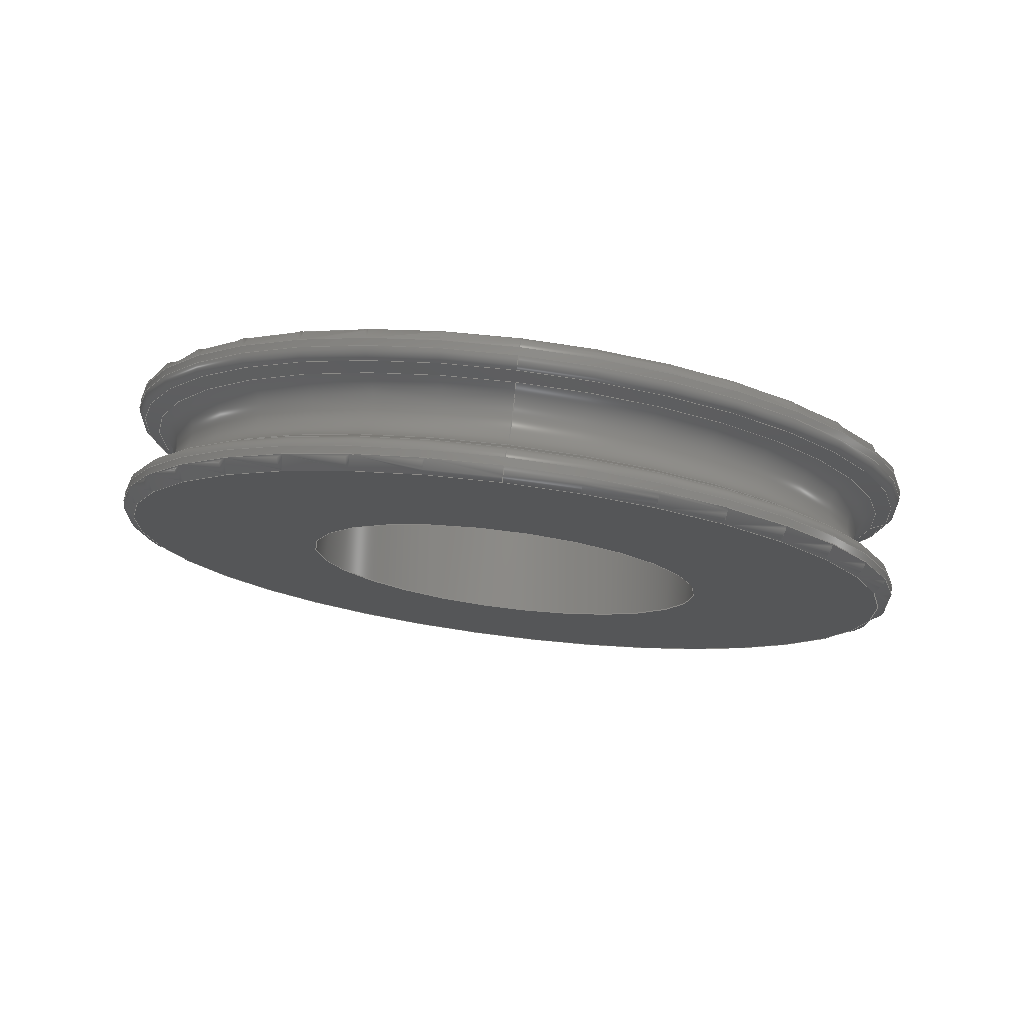
<metadata>
{"format":"step","ext":"step","renderer":"f3d","projection":"perspective","resolution":1024,"background":"white","views":[{"elev":76.7,"azim":-82.9,"up":"+Z"}]}
</metadata>
<code>
ISO-10303-21;
DATA;
#1=MECHANICAL_DESIGN_GEOMETRIC_PRESENTATION_REPRESENTATION('',(#4),#401);
#2=SHAPE_REPRESENTATION_RELATIONSHIP('SRR','None',#411,#3);
#3=ADVANCED_BREP_SHAPE_REPRESENTATION('',(#5),#400);
#4=STYLED_ITEM('',(#420),#5);
#5=MANIFOLD_SOLID_BREP('Body1',#203);
#6=CONICAL_SURFACE('',#231,0.4858,1.178);
#7=CONICAL_SURFACE('',#248,0.4858,1.178);
#8=FACE_BOUND('',#40,.T.);
#9=FACE_BOUND('',#46,.T.);
#10=PLANE('',#225);
#11=PLANE('',#242);
#12=LINE('',#348,#17);
#13=LINE('',#363,#18);
#14=LINE('',#375,#19);
#15=LINE('',#390,#20);
#16=LINE('',#397,#21);
#17=VECTOR('',#270,0.5);
#18=VECTOR('',#289,0.4858);
#19=VECTOR('',#304,0.5);
#20=VECTOR('',#323,0.4858);
#21=VECTOR('',#334,0.25);
#22=CYLINDRICAL_SURFACE('',#222,0.5);
#23=CYLINDRICAL_SURFACE('',#239,0.5);
#24=CYLINDRICAL_SURFACE('',#253,0.25);
#25=FACE_OUTER_BOUND('',#37,.T.);
#26=FACE_OUTER_BOUND('',#38,.T.);
#27=FACE_OUTER_BOUND('',#39,.T.);
#28=FACE_OUTER_BOUND('',#41,.T.);
#29=FACE_OUTER_BOUND('',#42,.T.);
#30=FACE_OUTER_BOUND('',#43,.T.);
#31=FACE_OUTER_BOUND('',#44,.T.);
#32=FACE_OUTER_BOUND('',#45,.T.);
#33=FACE_OUTER_BOUND('',#47,.T.);
#34=FACE_OUTER_BOUND('',#48,.T.);
#35=FACE_OUTER_BOUND('',#49,.T.);
#36=FACE_OUTER_BOUND('',#50,.T.);
#37=EDGE_LOOP('',(#126,#127,#128,#129,#130));
#38=EDGE_LOOP('',(#131,#132,#133,#134,#135,#136));
#39=EDGE_LOOP('',(#137));
#40=EDGE_LOOP('',(#138));
#41=EDGE_LOOP('',(#139,#140,#141,#142,#143,#144));
#42=EDGE_LOOP('',(#145,#146,#147,#148,#149,#150));
#43=EDGE_LOOP('',(#151,#152,#153,#154,#155));
#44=EDGE_LOOP('',(#156,#157,#158,#159,#160,#161));
#45=EDGE_LOOP('',(#162));
#46=EDGE_LOOP('',(#163));
#47=EDGE_LOOP('',(#164,#165,#166,#167,#168,#169));
#48=EDGE_LOOP('',(#170,#171,#172,#173,#174,#175));
#49=EDGE_LOOP('',(#176,#177,#178,#179,#180,#181));
#50=EDGE_LOOP('',(#182,#183,#184,#185));
#51=CIRCLE('',#218,0.5);
#52=CIRCLE('',#219,0.5);
#53=CIRCLE('',#220,0.015);
#54=CIRCLE('',#221,0.485);
#55=CIRCLE('',#223,0.5);
#56=CIRCLE('',#224,0.5);
#57=CIRCLE('',#226,0.25);
#58=CIRCLE('',#228,0.4907);
#59=CIRCLE('',#229,0.4907);
#60=CIRCLE('',#230,0.015);
#61=CIRCLE('',#232,0.4716);
#62=CIRCLE('',#233,0.4716);
#63=CIRCLE('',#235,0.485);
#64=CIRCLE('',#236,0.015);
#65=CIRCLE('',#237,0.5);
#66=CIRCLE('',#238,0.5);
#67=CIRCLE('',#240,0.5);
#68=CIRCLE('',#241,0.5);
#69=CIRCLE('',#243,0.25);
#70=CIRCLE('',#245,0.015);
#71=CIRCLE('',#246,0.4907);
#72=CIRCLE('',#247,0.4907);
#73=CIRCLE('',#249,0.4716);
#74=CIRCLE('',#250,0.4716);
#75=CIRCLE('',#252,0.03937);
#76=VERTEX_POINT('',#337);
#77=VERTEX_POINT('',#338);
#78=VERTEX_POINT('',#341);
#79=VERTEX_POINT('',#345);
#80=VERTEX_POINT('',#346);
#81=VERTEX_POINT('',#351);
#82=VERTEX_POINT('',#354);
#83=VERTEX_POINT('',#355);
#84=VERTEX_POINT('',#360);
#85=VERTEX_POINT('',#361);
#86=VERTEX_POINT('',#366);
#87=VERTEX_POINT('',#368);
#88=VERTEX_POINT('',#370);
#89=VERTEX_POINT('',#374);
#90=VERTEX_POINT('',#376);
#91=VERTEX_POINT('',#380);
#92=VERTEX_POINT('',#383);
#93=VERTEX_POINT('',#385);
#94=VERTEX_POINT('',#389);
#95=VERTEX_POINT('',#391);
#96=EDGE_CURVE('',#76,#77,#51,.T.);
#97=EDGE_CURVE('',#77,#76,#52,.T.);
#98=EDGE_CURVE('',#76,#78,#53,.T.);
#99=EDGE_CURVE('',#78,#78,#54,.T.);
#100=EDGE_CURVE('',#79,#80,#55,.T.);
#101=EDGE_CURVE('',#79,#77,#12,.T.);
#102=EDGE_CURVE('',#80,#79,#56,.T.);
#103=EDGE_CURVE('',#81,#81,#57,.T.);
#104=EDGE_CURVE('',#82,#83,#58,.T.);
#105=EDGE_CURVE('',#83,#82,#59,.T.);
#106=EDGE_CURVE('',#82,#80,#60,.T.);
#107=EDGE_CURVE('',#84,#85,#61,.T.);
#108=EDGE_CURVE('',#84,#83,#13,.T.);
#109=EDGE_CURVE('',#85,#84,#62,.T.);
#110=EDGE_CURVE('',#86,#86,#63,.T.);
#111=EDGE_CURVE('',#86,#87,#64,.T.);
#112=EDGE_CURVE('',#87,#88,#65,.T.);
#113=EDGE_CURVE('',#88,#87,#66,.T.);
#114=EDGE_CURVE('',#88,#89,#14,.T.);
#115=EDGE_CURVE('',#90,#89,#67,.T.);
#116=EDGE_CURVE('',#89,#90,#68,.T.);
#117=EDGE_CURVE('',#91,#91,#69,.T.);
#118=EDGE_CURVE('',#90,#92,#70,.T.);
#119=EDGE_CURVE('',#92,#93,#71,.T.);
#120=EDGE_CURVE('',#93,#92,#72,.T.);
#121=EDGE_CURVE('',#93,#94,#15,.T.);
#122=EDGE_CURVE('',#94,#95,#73,.T.);
#123=EDGE_CURVE('',#95,#94,#74,.T.);
#124=EDGE_CURVE('',#85,#95,#75,.T.);
#125=EDGE_CURVE('',#91,#81,#16,.T.);
#126=ORIENTED_EDGE('',*,*,#96,.T.);
#127=ORIENTED_EDGE('',*,*,#97,.T.);
#128=ORIENTED_EDGE('',*,*,#98,.T.);
#129=ORIENTED_EDGE('',*,*,#99,.T.);
#130=ORIENTED_EDGE('',*,*,#98,.F.);
#131=ORIENTED_EDGE('',*,*,#100,.F.);
#132=ORIENTED_EDGE('',*,*,#101,.T.);
#133=ORIENTED_EDGE('',*,*,#96,.F.);
#134=ORIENTED_EDGE('',*,*,#97,.F.);
#135=ORIENTED_EDGE('',*,*,#101,.F.);
#136=ORIENTED_EDGE('',*,*,#102,.F.);
#137=ORIENTED_EDGE('',*,*,#99,.F.);
#138=ORIENTED_EDGE('',*,*,#103,.T.);
#139=ORIENTED_EDGE('',*,*,#104,.T.);
#140=ORIENTED_EDGE('',*,*,#105,.T.);
#141=ORIENTED_EDGE('',*,*,#106,.T.);
#142=ORIENTED_EDGE('',*,*,#102,.T.);
#143=ORIENTED_EDGE('',*,*,#100,.T.);
#144=ORIENTED_EDGE('',*,*,#106,.F.);
#145=ORIENTED_EDGE('',*,*,#107,.F.);
#146=ORIENTED_EDGE('',*,*,#108,.T.);
#147=ORIENTED_EDGE('',*,*,#104,.F.);
#148=ORIENTED_EDGE('',*,*,#105,.F.);
#149=ORIENTED_EDGE('',*,*,#108,.F.);
#150=ORIENTED_EDGE('',*,*,#109,.F.);
#151=ORIENTED_EDGE('',*,*,#110,.T.);
#152=ORIENTED_EDGE('',*,*,#111,.T.);
#153=ORIENTED_EDGE('',*,*,#112,.T.);
#154=ORIENTED_EDGE('',*,*,#113,.T.);
#155=ORIENTED_EDGE('',*,*,#111,.F.);
#156=ORIENTED_EDGE('',*,*,#113,.F.);
#157=ORIENTED_EDGE('',*,*,#114,.T.);
#158=ORIENTED_EDGE('',*,*,#115,.F.);
#159=ORIENTED_EDGE('',*,*,#116,.F.);
#160=ORIENTED_EDGE('',*,*,#114,.F.);
#161=ORIENTED_EDGE('',*,*,#112,.F.);
#162=ORIENTED_EDGE('',*,*,#110,.F.);
#163=ORIENTED_EDGE('',*,*,#117,.F.);
#164=ORIENTED_EDGE('',*,*,#115,.T.);
#165=ORIENTED_EDGE('',*,*,#116,.T.);
#166=ORIENTED_EDGE('',*,*,#118,.T.);
#167=ORIENTED_EDGE('',*,*,#119,.T.);
#168=ORIENTED_EDGE('',*,*,#120,.T.);
#169=ORIENTED_EDGE('',*,*,#118,.F.);
#170=ORIENTED_EDGE('',*,*,#120,.F.);
#171=ORIENTED_EDGE('',*,*,#121,.T.);
#172=ORIENTED_EDGE('',*,*,#122,.T.);
#173=ORIENTED_EDGE('',*,*,#123,.T.);
#174=ORIENTED_EDGE('',*,*,#121,.F.);
#175=ORIENTED_EDGE('',*,*,#119,.F.);
#176=ORIENTED_EDGE('',*,*,#107,.T.);
#177=ORIENTED_EDGE('',*,*,#124,.T.);
#178=ORIENTED_EDGE('',*,*,#122,.F.);
#179=ORIENTED_EDGE('',*,*,#123,.F.);
#180=ORIENTED_EDGE('',*,*,#124,.F.);
#181=ORIENTED_EDGE('',*,*,#109,.T.);
#182=ORIENTED_EDGE('',*,*,#117,.T.);
#183=ORIENTED_EDGE('',*,*,#125,.T.);
#184=ORIENTED_EDGE('',*,*,#103,.F.);
#185=ORIENTED_EDGE('',*,*,#125,.F.);
#186=TOROIDAL_SURFACE('',#217,0.485,0.015);
#187=TOROIDAL_SURFACE('',#227,0.485,0.015);
#188=TOROIDAL_SURFACE('',#234,0.485,0.015);
#189=TOROIDAL_SURFACE('',#244,0.485,0.015);
#190=TOROIDAL_SURFACE('',#251,0.4866,0.03937);
#191=ADVANCED_FACE('',(#25),#186,.T.);
#192=ADVANCED_FACE('',(#26),#22,.T.);
#193=ADVANCED_FACE('',(#27,#8),#10,.T.);
#194=ADVANCED_FACE('',(#28),#187,.T.);
#195=ADVANCED_FACE('',(#29),#6,.T.);
#196=ADVANCED_FACE('',(#30),#188,.T.);
#197=ADVANCED_FACE('',(#31),#23,.T.);
#198=ADVANCED_FACE('',(#32,#9),#11,.T.);
#199=ADVANCED_FACE('',(#33),#189,.T.);
#200=ADVANCED_FACE('',(#34),#7,.T.);
#201=ADVANCED_FACE('',(#35),#190,.F.);
#202=ADVANCED_FACE('',(#36),#24,.F.);
#203=CLOSED_SHELL('',(#191,#192,#193,#194,#195,#196,#197,#198,#199,#200,
#201,#202));
#204=DERIVED_UNIT_ELEMENT(#206,1);
#205=DERIVED_UNIT_ELEMENT(#405,3);
#206=(
MASS_UNIT()
NAMED_UNIT(*)
SI_UNIT(.KILO.,.GRAM.)
);
#207=DERIVED_UNIT((#204,#205));
#208=MEASURE_REPRESENTATION_ITEM('density measure',
POSITIVE_RATIO_MEASURE(8490),#207);
#209=PROPERTY_DEFINITION_REPRESENTATION(#214,#211);
#210=PROPERTY_DEFINITION_REPRESENTATION(#215,#212);
#211=REPRESENTATION('material name',(#213),#400);
#212=REPRESENTATION('density',(#208),#400);
#213=DESCRIPTIVE_REPRESENTATION_ITEM('Brass','Brass');
#214=PROPERTY_DEFINITION('material property','material name',#413);
#215=PROPERTY_DEFINITION('material property','density of part',#413);
#216=AXIS2_PLACEMENT_3D('placement',#335,#254,#255);
#217=AXIS2_PLACEMENT_3D('',#336,#256,#257);
#218=AXIS2_PLACEMENT_3D('',#339,#258,#259);
#219=AXIS2_PLACEMENT_3D('',#340,#260,#261);
#220=AXIS2_PLACEMENT_3D('',#342,#262,#263);
#221=AXIS2_PLACEMENT_3D('',#343,#264,#265);
#222=AXIS2_PLACEMENT_3D('',#344,#266,#267);
#223=AXIS2_PLACEMENT_3D('',#347,#268,#269);
#224=AXIS2_PLACEMENT_3D('',#349,#271,#272);
#225=AXIS2_PLACEMENT_3D('',#350,#273,#274);
#226=AXIS2_PLACEMENT_3D('',#352,#275,#276);
#227=AXIS2_PLACEMENT_3D('',#353,#277,#278);
#228=AXIS2_PLACEMENT_3D('',#356,#279,#280);
#229=AXIS2_PLACEMENT_3D('',#357,#281,#282);
#230=AXIS2_PLACEMENT_3D('',#358,#283,#284);
#231=AXIS2_PLACEMENT_3D('',#359,#285,#286);
#232=AXIS2_PLACEMENT_3D('',#362,#287,#288);
#233=AXIS2_PLACEMENT_3D('',#364,#290,#291);
#234=AXIS2_PLACEMENT_3D('',#365,#292,#293);
#235=AXIS2_PLACEMENT_3D('',#367,#294,#295);
#236=AXIS2_PLACEMENT_3D('',#369,#296,#297);
#237=AXIS2_PLACEMENT_3D('',#371,#298,#299);
#238=AXIS2_PLACEMENT_3D('',#372,#300,#301);
#239=AXIS2_PLACEMENT_3D('',#373,#302,#303);
#240=AXIS2_PLACEMENT_3D('',#377,#305,#306);
#241=AXIS2_PLACEMENT_3D('',#378,#307,#308);
#242=AXIS2_PLACEMENT_3D('',#379,#309,#310);
#243=AXIS2_PLACEMENT_3D('',#381,#311,#312);
#244=AXIS2_PLACEMENT_3D('',#382,#313,#314);
#245=AXIS2_PLACEMENT_3D('',#384,#315,#316);
#246=AXIS2_PLACEMENT_3D('',#386,#317,#318);
#247=AXIS2_PLACEMENT_3D('',#387,#319,#320);
#248=AXIS2_PLACEMENT_3D('',#388,#321,#322);
#249=AXIS2_PLACEMENT_3D('',#392,#324,#325);
#250=AXIS2_PLACEMENT_3D('',#393,#326,#327);
#251=AXIS2_PLACEMENT_3D('',#394,#328,#329);
#252=AXIS2_PLACEMENT_3D('',#395,#330,#331);
#253=AXIS2_PLACEMENT_3D('',#396,#332,#333);
#254=DIRECTION('axis',(0,0,1));
#255=DIRECTION('refdir',(1,0,0));
#256=DIRECTION('center_axis',(1,1.457e-16,0));
#257=DIRECTION('ref_axis',(0,0,-1));
#258=DIRECTION('center_axis',(-1,-1.457e-16,0));
#259=DIRECTION('ref_axis',(1.475e-16,-1,1.837e-16));
#260=DIRECTION('center_axis',(-1,-1.457e-16,0));
#261=DIRECTION('ref_axis',(1.475e-16,-1,1.837e-16));
#262=DIRECTION('center_axis',(1.457e-16,-1,-1.225e-16));
#263=DIRECTION('ref_axis',(0,-1.225e-16,1));
#264=DIRECTION('center_axis',(1,1.457e-16,0));
#265=DIRECTION('ref_axis',(1.457e-16,-1,1.837e-16));
#266=DIRECTION('center_axis',(1,1.457e-16,0));
#267=DIRECTION('ref_axis',(-1.806e-16,1,0));
#268=DIRECTION('center_axis',(1,1.457e-16,0));
#269=DIRECTION('ref_axis',(1.448e-16,-1,1.837e-16));
#270=DIRECTION('',(-1,-1.457e-16,0));
#271=DIRECTION('center_axis',(1,1.457e-16,0));
#272=DIRECTION('ref_axis',(1.448e-16,-1,1.837e-16));
#273=DIRECTION('center_axis',(-1,-1.457e-16,0));
#274=DIRECTION('ref_axis',(0,0,1));
#275=DIRECTION('center_axis',(1,1.457e-16,0));
#276=DIRECTION('ref_axis',(0,0,-1));
#277=DIRECTION('center_axis',(1,1.457e-16,0));
#278=DIRECTION('ref_axis',(0,0,-1));
#279=DIRECTION('center_axis',(-1,-1.67e-16,1.418e-32));
#280=DIRECTION('ref_axis',(1.67e-16,-1,3.062e-17));
#281=DIRECTION('center_axis',(-1,-1.67e-16,1.418e-32));
#282=DIRECTION('ref_axis',(1.67e-16,-1,3.062e-17));
#283=DIRECTION('center_axis',(1.457e-16,-1,-1.225e-16));
#284=DIRECTION('ref_axis',(0,-1.225e-16,1));
#285=DIRECTION('center_axis',(-1,-1.457e-16,0));
#286=DIRECTION('ref_axis',(-1.806e-16,1,0));
#287=DIRECTION('center_axis',(1,1.457e-16,0));
#288=DIRECTION('ref_axis',(0,0,-1));
#289=DIRECTION('',(-0.3827,-0.9239,-1.131e-16));
#290=DIRECTION('center_axis',(1,1.457e-16,0));
#291=DIRECTION('ref_axis',(0,0,-1));
#292=DIRECTION('center_axis',(1,1.457e-16,0));
#293=DIRECTION('ref_axis',(0,0,-1));
#294=DIRECTION('center_axis',(-1,-1.457e-16,0));
#295=DIRECTION('ref_axis',(1.457e-16,-1,1.837e-16));
#296=DIRECTION('center_axis',(1.457e-16,-1,-1.225e-16));
#297=DIRECTION('ref_axis',(0,-1.225e-16,1));
#298=DIRECTION('center_axis',(1,1.457e-16,0));
#299=DIRECTION('ref_axis',(1.475e-16,-1,1.837e-16));
#300=DIRECTION('center_axis',(1,1.457e-16,0));
#301=DIRECTION('ref_axis',(1.475e-16,-1,1.837e-16));
#302=DIRECTION('center_axis',(1,1.457e-16,0));
#303=DIRECTION('ref_axis',(-1.806e-16,1,0));
#304=DIRECTION('',(-1,-1.457e-16,0));
#305=DIRECTION('center_axis',(-1,-1.457e-16,0));
#306=DIRECTION('ref_axis',(1.448e-16,-1,1.837e-16));
#307=DIRECTION('center_axis',(-1,-1.457e-16,0));
#308=DIRECTION('ref_axis',(1.448e-16,-1,1.837e-16));
#309=DIRECTION('center_axis',(1,1.457e-16,0));
#310=DIRECTION('ref_axis',(0,0,-1));
#311=DIRECTION('center_axis',(1,1.457e-16,0));
#312=DIRECTION('ref_axis',(0,0,-1));
#313=DIRECTION('center_axis',(1,1.457e-16,0));
#314=DIRECTION('ref_axis',(0,0,-1));
#315=DIRECTION('center_axis',(1.457e-16,-1,-1.225e-16));
#316=DIRECTION('ref_axis',(0,-1.225e-16,1));
#317=DIRECTION('center_axis',(1,1.781e-16,-2.63e-32));
#318=DIRECTION('ref_axis',(1.781e-16,-1,3.062e-17));
#319=DIRECTION('center_axis',(1,1.781e-16,-2.63e-32));
#320=DIRECTION('ref_axis',(1.781e-16,-1,3.062e-17));
#321=DIRECTION('center_axis',(1,1.457e-16,0));
#322=DIRECTION('ref_axis',(-1.806e-16,1,0));
#323=DIRECTION('',(-0.3827,0.9239,1.131e-16));
#324=DIRECTION('center_axis',(1,1.457e-16,0));
#325=DIRECTION('ref_axis',(0,0,-1));
#326=DIRECTION('center_axis',(1,1.457e-16,0));
#327=DIRECTION('ref_axis',(0,0,-1));
#328=DIRECTION('center_axis',(1,1.457e-16,0));
#329=DIRECTION('ref_axis',(0,0,-1));
#330=DIRECTION('center_axis',(1.457e-16,-1,-1.225e-16));
#331=DIRECTION('ref_axis',(1.845e-32,-1.225e-16,1));
#332=DIRECTION('center_axis',(1,1.457e-16,0));
#333=DIRECTION('ref_axis',(-1.806e-16,1,0));
#334=DIRECTION('',(-1,-1.457e-16,0));
#335=CARTESIAN_POINT('',(0,0,0));
#336=CARTESIAN_POINT('Origin',(-0.06725,-9.799e-18,
0));
#337=CARTESIAN_POINT('',(-0.06725,-7.103e-17,0.5));
#338=CARTESIAN_POINT('',(-0.06725,-0.5,-6.123e-17));
#339=CARTESIAN_POINT('Origin',(-0.06725,-9.799e-18,
0));
#340=CARTESIAN_POINT('Origin',(-0.06725,-9.799e-18,
0));
#341=CARTESIAN_POINT('',(-0.08225,-7.138e-17,0.485));
#342=CARTESIAN_POINT('Origin',(-0.06725,-6.919e-17,
0.485));
#343=CARTESIAN_POINT('Origin',(-0.08225,-1.198e-17,
0));
#344=CARTESIAN_POINT('Origin',(-0.0652,-9.499e-18,
0));
#345=CARTESIAN_POINT('',(-0.05817,-0.5,-6.123e-17));
#346=CARTESIAN_POINT('',(-0.05817,-6.971e-17,0.5));
#347=CARTESIAN_POINT('Origin',(-0.05817,-8.475e-18,
0));
#348=CARTESIAN_POINT('',(-0.0652,-0.5,-6.123e-17));
#349=CARTESIAN_POINT('Origin',(-0.05817,-8.475e-18,
0));
#350=CARTESIAN_POINT('Origin',(-0.08225,0.5,0));
#351=CARTESIAN_POINT('',(-0.08225,-0.25,-3.062e-17));
#352=CARTESIAN_POINT('Origin',(-0.08225,-1.198e-17,
0));
#353=CARTESIAN_POINT('Origin',(-0.05817,-8.475e-18,
0));
#354=CARTESIAN_POINT('',(-0.04431,-6.655e-17,0.4907));
#355=CARTESIAN_POINT('',(-0.04431,-0.4907,-6.01e-17));
#356=CARTESIAN_POINT('Origin',(-0.04431,-4.371e-17,
-7.512e-17));
#357=CARTESIAN_POINT('Origin',(-0.04431,-4.371e-17,
-7.512e-17));
#358=CARTESIAN_POINT('Origin',(-0.05817,-6.787e-17,
0.485));
#359=CARTESIAN_POINT('Origin',(-0.04226,-6.157e-18,
0));
#360=CARTESIAN_POINT('',(-0.03637,-0.4716,-5.775e-17));
#361=CARTESIAN_POINT('',(-0.03637,-6.305e-17,0.4716));
#362=CARTESIAN_POINT('Origin',(-0.03637,-5.3e-18,
0));
#363=CARTESIAN_POINT('',(-0.04226,-0.4858,-5.949e-17));
#364=CARTESIAN_POINT('Origin',(-0.03637,-5.3e-18,
0));
#365=CARTESIAN_POINT('Origin',(0.06725,9.799e-18,0));
#366=CARTESIAN_POINT('',(0.08225,-4.741e-17,0.485));
#367=CARTESIAN_POINT('Origin',(0.08225,1.198e-17,0));
#368=CARTESIAN_POINT('',(0.06725,-5.143e-17,0.5));
#369=CARTESIAN_POINT('Origin',(0.06725,-4.96e-17,0.485));
#370=CARTESIAN_POINT('',(0.06725,-0.5,-6.123e-17));
#371=CARTESIAN_POINT('Origin',(0.06725,9.799e-18,0));
#372=CARTESIAN_POINT('Origin',(0.06725,9.799e-18,0));
#373=CARTESIAN_POINT('Origin',(0.0652,9.499e-18,0));
#374=CARTESIAN_POINT('',(0.05817,-0.5,-6.123e-17));
#375=CARTESIAN_POINT('',(0.0652,-0.5,-6.123e-17));
#376=CARTESIAN_POINT('',(0.05817,-5.276e-17,0.5));
#377=CARTESIAN_POINT('Origin',(0.05817,8.475e-18,
0));
#378=CARTESIAN_POINT('Origin',(0.05817,8.475e-18,
0));
#379=CARTESIAN_POINT('Origin',(0.08225,0.25,0));
#380=CARTESIAN_POINT('',(0.08225,-0.25,-3.062e-17));
#381=CARTESIAN_POINT('Origin',(0.08225,1.198e-17,0));
#382=CARTESIAN_POINT('Origin',(0.05817,8.475e-18,
0));
#383=CARTESIAN_POINT('',(0.04431,-5.364e-17,0.4907));
#384=CARTESIAN_POINT('Origin',(0.05817,-5.092e-17,
0.485));
#385=CARTESIAN_POINT('',(0.04431,-0.4907,-6.01e-17));
#386=CARTESIAN_POINT('Origin',(0.04431,0,-7.512e-17));
#387=CARTESIAN_POINT('Origin',(0.04431,0,-7.512e-17));
#388=CARTESIAN_POINT('Origin',(0.04226,6.157e-18,0));
#389=CARTESIAN_POINT('',(0.03637,-0.4716,-5.775e-17));
#390=CARTESIAN_POINT('',(0.04226,-0.4858,-5.949e-17));
#391=CARTESIAN_POINT('',(0.03637,-5.245e-17,0.4716));
#392=CARTESIAN_POINT('Origin',(0.03637,5.3e-18,
0));
#393=CARTESIAN_POINT('Origin',(0.03637,5.3e-18,
0));
#394=CARTESIAN_POINT('Origin',(7.103e-17,2.523e-31,
0));
#395=CARTESIAN_POINT('Origin',(7.103e-17,-5.96e-17,
0.4866));
#396=CARTESIAN_POINT('Origin',(-3.907e-15,-3.263e-31,
0));
#397=CARTESIAN_POINT('',(-3.861e-15,-0.25,-3.062e-17));
#398=UNCERTAINTY_MEASURE_WITH_UNIT(LENGTH_MEASURE(0.0003937),
#403,'DISTANCE_ACCURACY_VALUE',
'Maximum model space distance between geometric entities at asserted c
onnectivities');
#399=UNCERTAINTY_MEASURE_WITH_UNIT(LENGTH_MEASURE(0.0003937),
#403,'DISTANCE_ACCURACY_VALUE',
'Maximum model space distance between geometric entities at asserted c
onnectivities');
#400=(
GEOMETRIC_REPRESENTATION_CONTEXT(3)
GLOBAL_UNCERTAINTY_ASSIGNED_CONTEXT((#398))
GLOBAL_UNIT_ASSIGNED_CONTEXT((#403,#407,#408))
REPRESENTATION_CONTEXT('','3D')
);
#401=(
GEOMETRIC_REPRESENTATION_CONTEXT(3)
GLOBAL_UNCERTAINTY_ASSIGNED_CONTEXT((#399))
GLOBAL_UNIT_ASSIGNED_CONTEXT((#403,#407,#408))
REPRESENTATION_CONTEXT('','3D')
);
#402=DIMENSIONAL_EXPONENTS(1,0,0,0,0,0,0);
#403=(
CONVERSION_BASED_UNIT('inch',#406)
LENGTH_UNIT()
NAMED_UNIT(#402)
);
#404=(
LENGTH_UNIT()
NAMED_UNIT(*)
SI_UNIT(.MILLI.,.METRE.)
);
#405=(
LENGTH_UNIT()
NAMED_UNIT(*)
SI_UNIT($,.METRE.)
);
#406=LENGTH_MEASURE_WITH_UNIT(LENGTH_MEASURE(25.4),#404);
#407=(
NAMED_UNIT(*)
PLANE_ANGLE_UNIT()
SI_UNIT($,.RADIAN.)
);
#408=(
NAMED_UNIT(*)
SI_UNIT($,.STERADIAN.)
SOLID_ANGLE_UNIT()
);
#409=SHAPE_DEFINITION_REPRESENTATION(#410,#411);
#410=PRODUCT_DEFINITION_SHAPE('',$,#413);
#411=SHAPE_REPRESENTATION('',(#216),#400);
#412=PRODUCT_DEFINITION_CONTEXT('part definition',#417,'design');
#413=PRODUCT_DEFINITION('Pulley','Pulley',#414,#412);
#414=PRODUCT_DEFINITION_FORMATION('',$,#419);
#415=PRODUCT_RELATED_PRODUCT_CATEGORY('Pulley','Pulley',(#419));
#416=APPLICATION_PROTOCOL_DEFINITION('international standard',
'automotive_design',2009,#417);
#417=APPLICATION_CONTEXT(
'Core Data for Automotive Mechanical Design Process');
#418=PRODUCT_CONTEXT('part definition',#417,'mechanical');
#419=PRODUCT('Pulley','Pulley',$,(#418));
#420=PRESENTATION_STYLE_ASSIGNMENT((#421));
#421=SURFACE_STYLE_USAGE(.BOTH.,#422);
#422=SURFACE_SIDE_STYLE('',(#423));
#423=SURFACE_STYLE_FILL_AREA(#424);
#424=FILL_AREA_STYLE('Brass - Polished',(#425));
#425=FILL_AREA_STYLE_COLOUR('Brass - Polished',#426);
#426=COLOUR_RGB('Brass - Polished',0.9529,0.7961,
0.4863);
ENDSEC;
END-ISO-10303-21;

</code>
